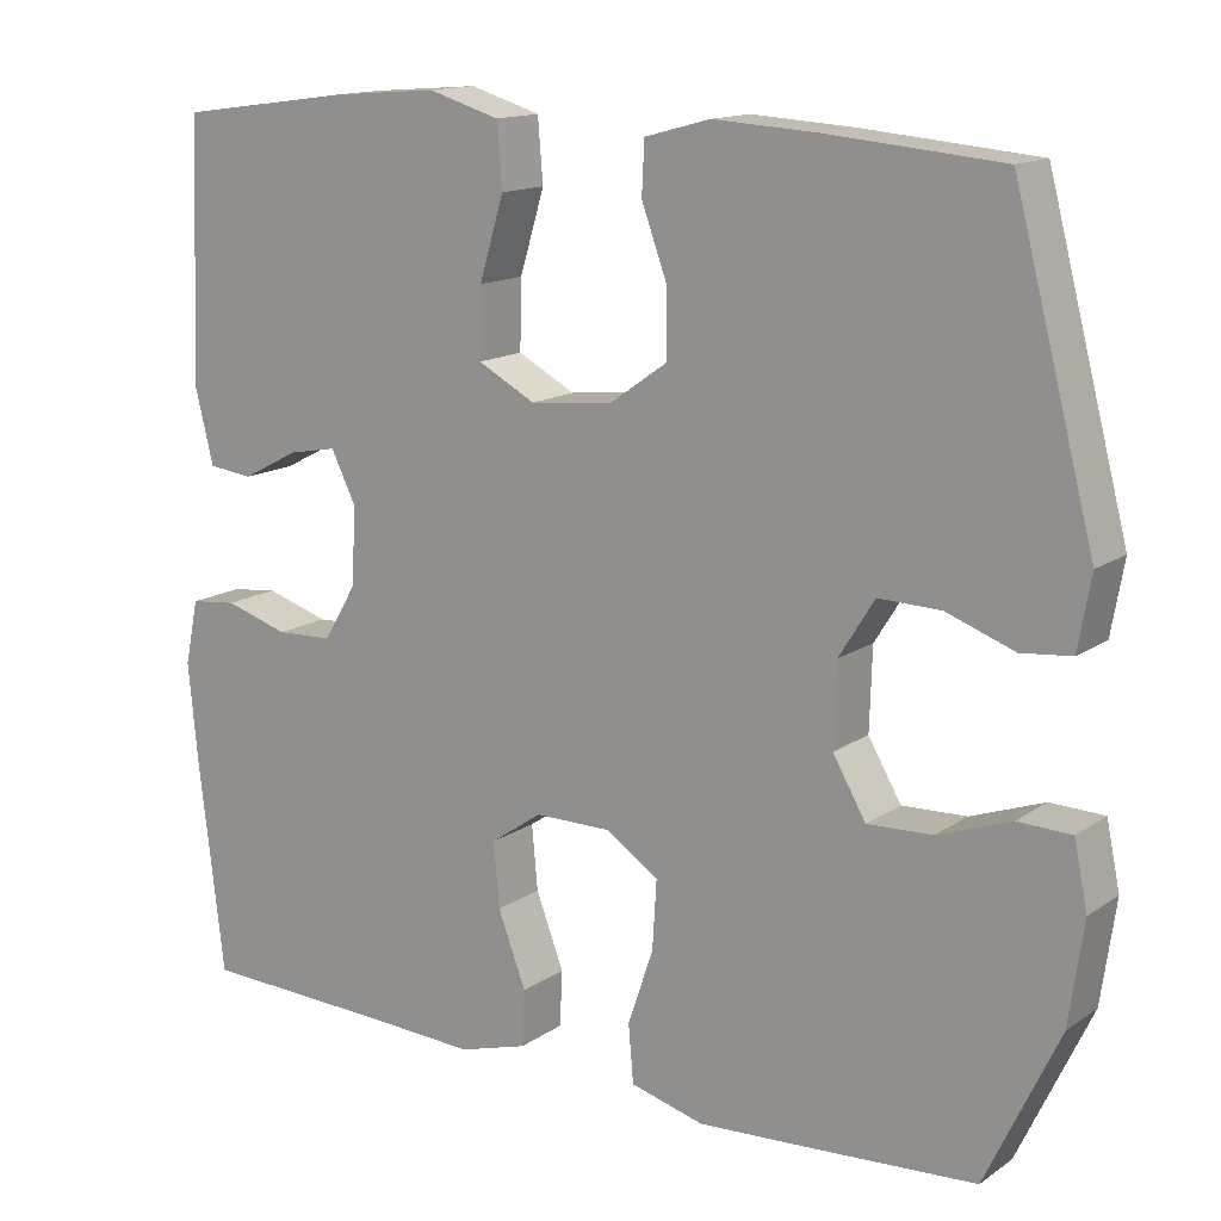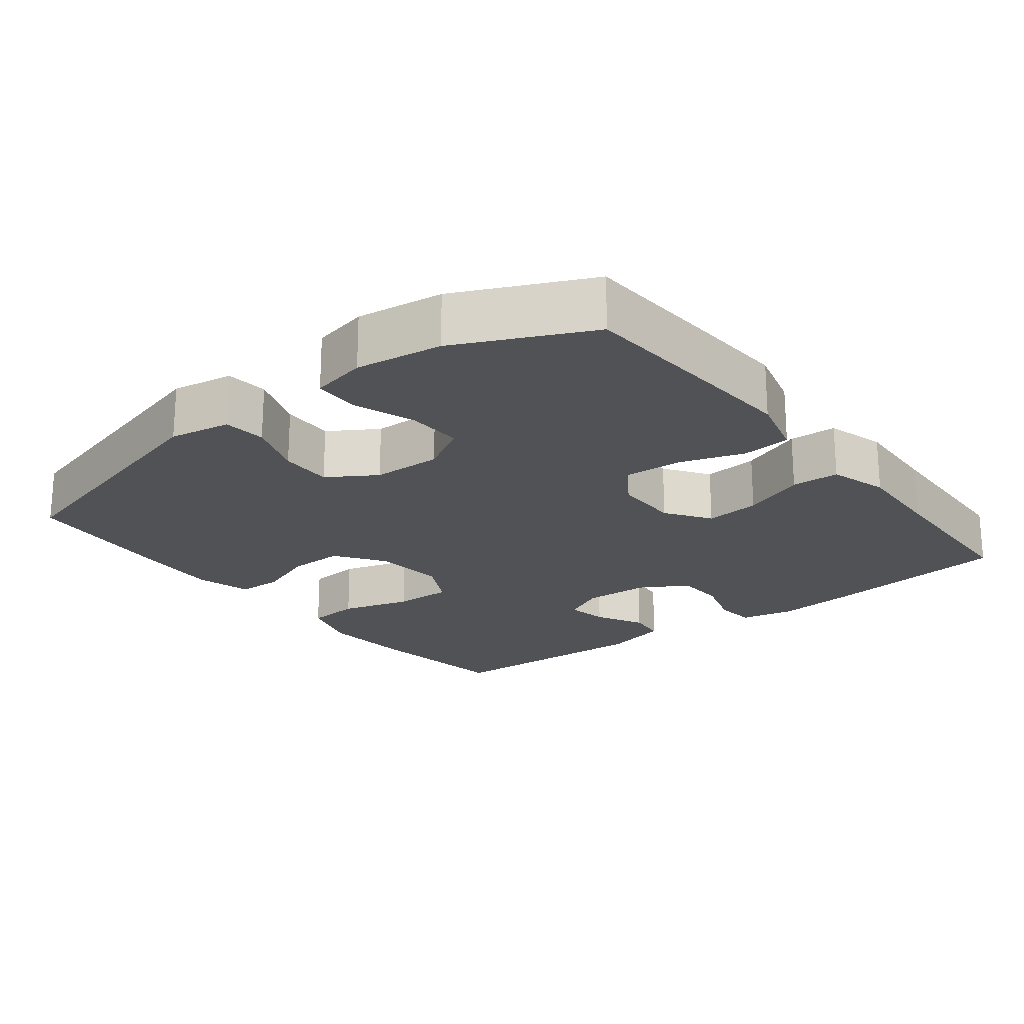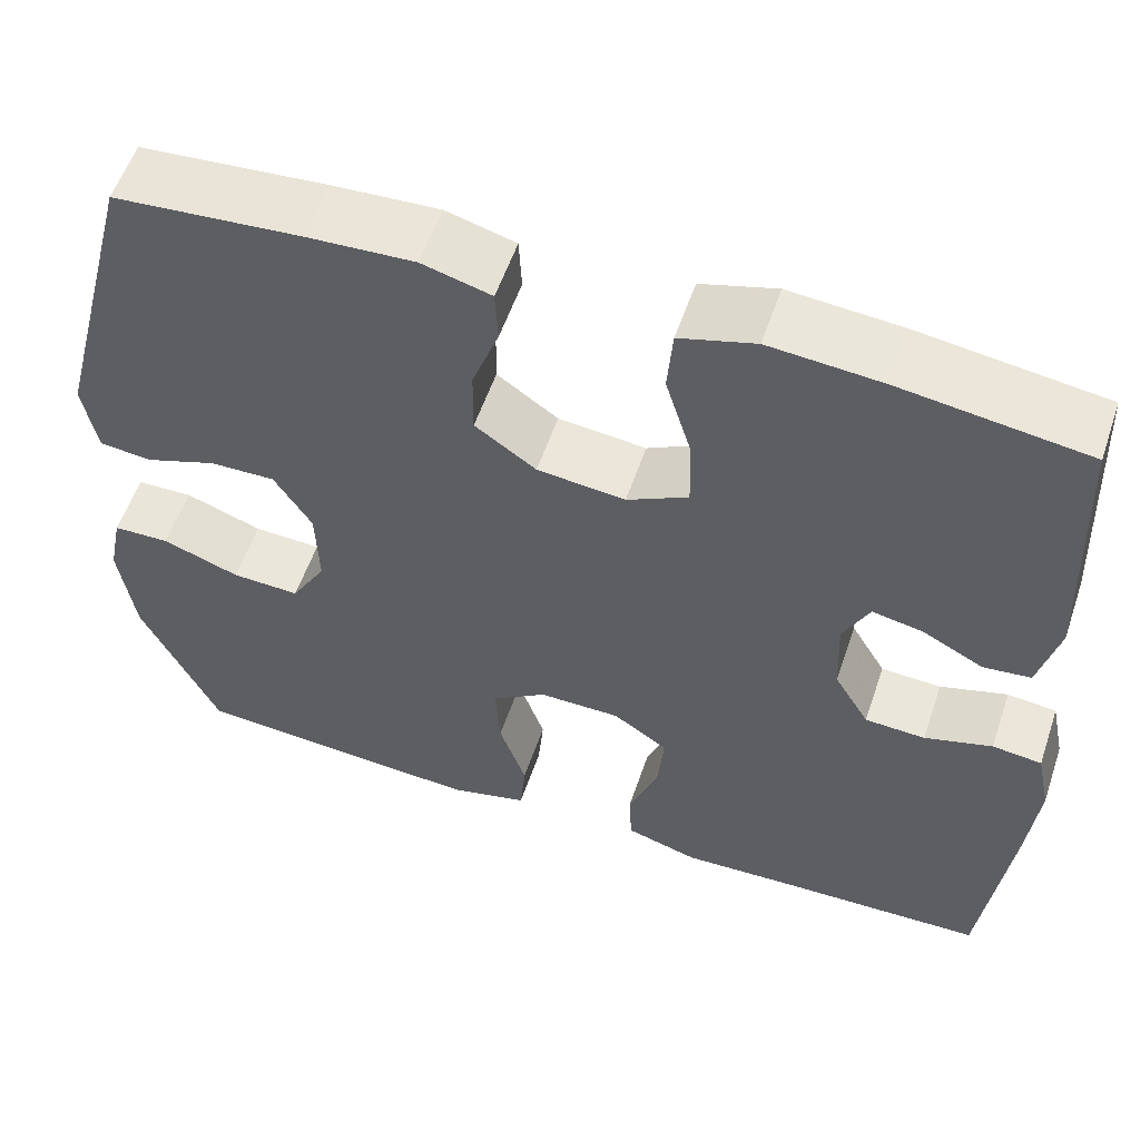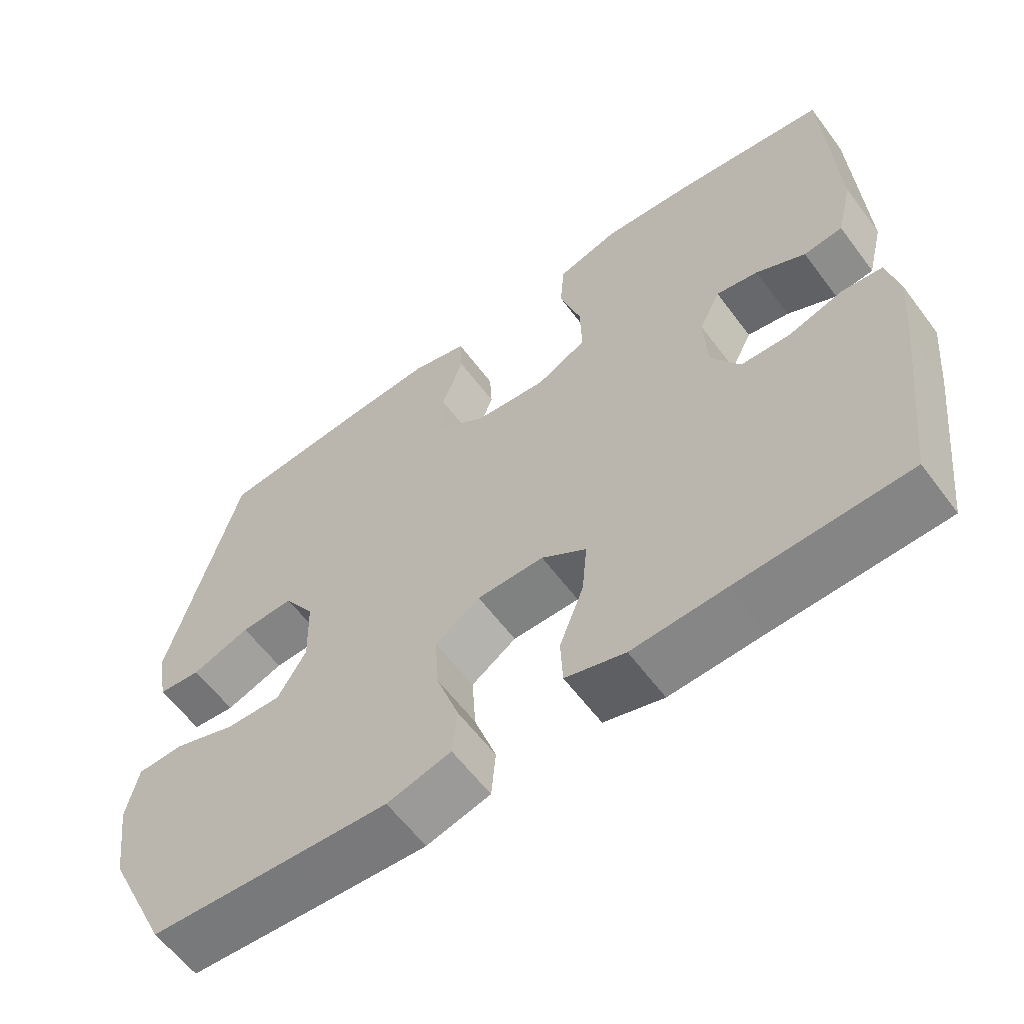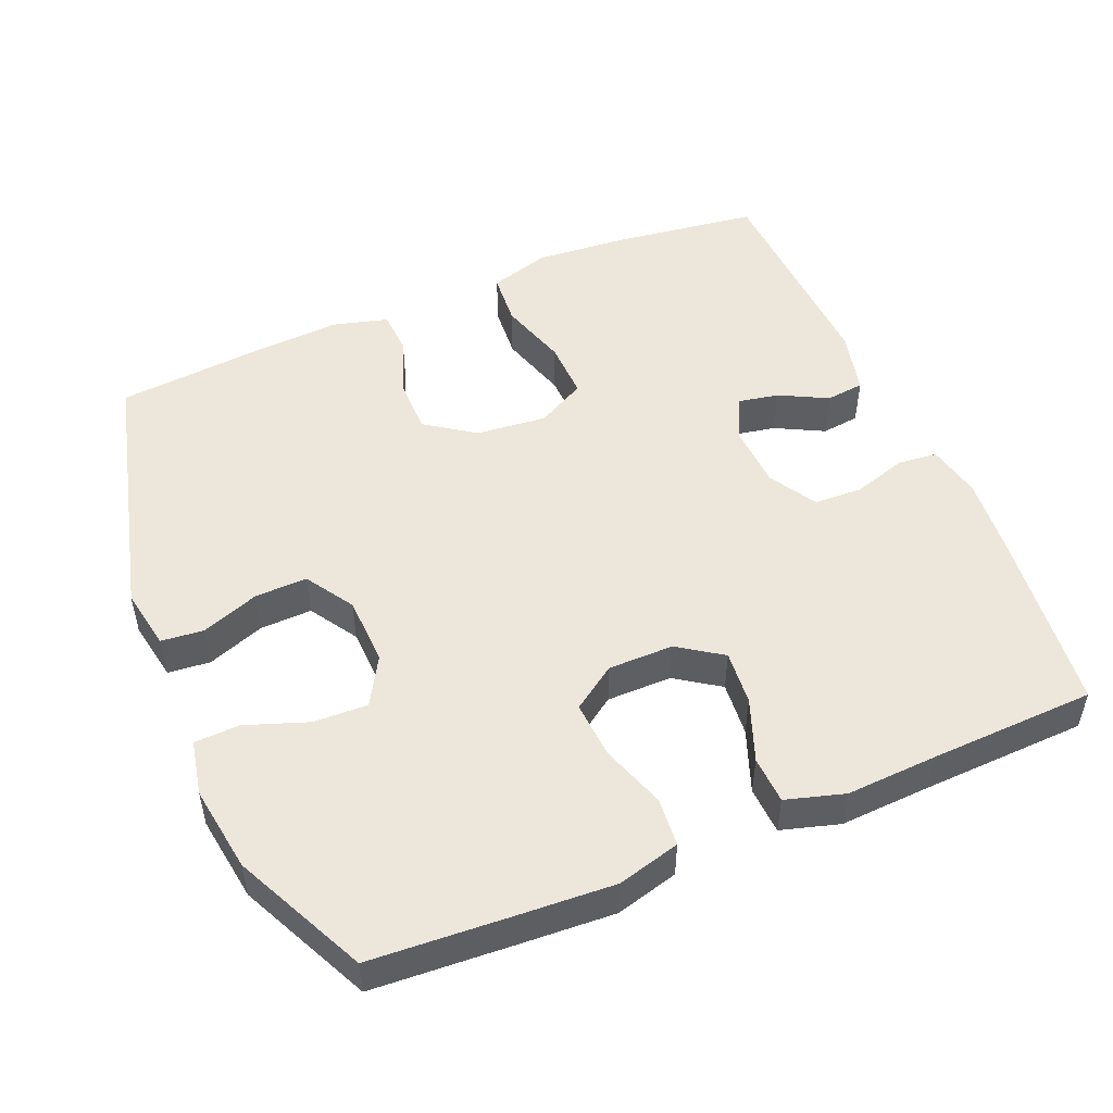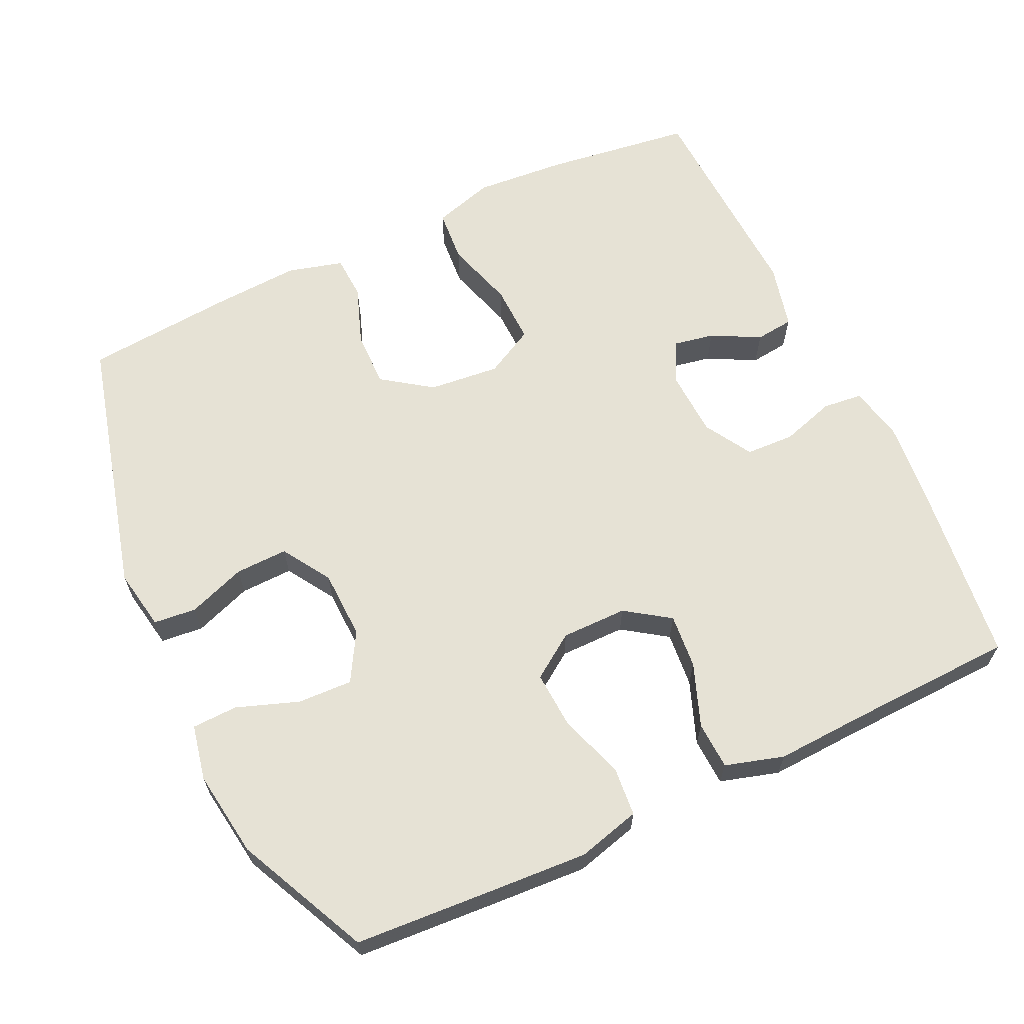
<metadata>
{"format":"obj","ext":"obj","renderer":"f3d","projection":"perspective","resolution":1024,"background":"white","views":[{"elev":14.4,"azim":35.0,"up":"+Z"},{"elev":-21.3,"azim":128.0,"up":"+Y"},{"elev":56.5,"azim":-161.3,"up":"+Z"},{"elev":-60.3,"azim":-143.4,"up":"+Z"},{"elev":50.4,"azim":157.0,"up":"+Y"},{"elev":63.9,"azim":154.7,"up":"+Y"}]}
</metadata>
<code>
v 0.5 0.07 0.5
v 0.595 0.07 0.138
v 0.58 0.07 0.053
v 0.521 0.07 0.047
v 0.441 0.07 0.076
v 0.368 0.07 0.078
v 0.326 0.07 0.011
v 0.323 0.07 -0.085
v 0.362 0.07 -0.152
v 0.438 0.07 -0.149
v 0.524 0.07 -0.118
v 0.587 0.07 -0.12
v 0.603 0.07 -0.197
v 0.586 0.07 -0.317
v 0.5 0.07 -0.5
v 0.303 0.07 -0.513
v 0.172 0.07 -0.521
v 0.085 0.07 -0.498
v 0.079 0.07 -0.43
v 0.109 0.07 -0.341
v 0.114 0.07 -0.261
v 0.053 0.07 -0.219
v -0.038 0.07 -0.219
v -0.099 0.07 -0.261
v -0.092 0.07 -0.337
v -0.059 0.07 -0.424
v -0.062 0.07 -0.49
v -0.143 0.07 -0.514
v -0.269 0.07 -0.508
v -0.5 0.07 -0.5
v -0.53 0.07 -0.246
v -0.541 0.07 -0.131
v -0.525 0.07 -0.055
v -0.47 0.07 -0.049
v -0.395 0.07 -0.072
v -0.328 0.07 -0.069
v -0.289 0.07 -0.003
v -0.285 0.07 0.088
v -0.314 0.07 0.147
v -0.371 0.07 0.136
v -0.438 0.07 0.101
v -0.491 0.07 0.107
v -0.513 0.07 0.197
v -0.5 0.07 0.5
v -0.295 0.07 0.528
v -0.169 0.07 0.538
v -0.085 0.07 0.513
v -0.079 0.07 0.439
v -0.108 0.07 0.343
v -0.11 0.07 0.262
v -0.042 0.07 0.226
v 0.056 0.07 0.236
v 0.124 0.07 0.284
v 0.123 0.07 0.361
v 0.093 0.07 0.443
v 0.096 0.07 0.504
v 0.173 0.07 0.525
v 0.293 0.07 0.518
v 0.5 0 0.5
v 0.595 0 0.138
v 0.58 0 0.053
v 0.521 0 0.047
v 0.441 0 0.076
v 0.368 0 0.078
v 0.326 0 0.011
v 0.323 0 -0.085
v 0.362 0 -0.152
v 0.438 0 -0.149
v 0.524 0 -0.118
v 0.587 0 -0.12
v 0.603 0 -0.197
v 0.586 0 -0.317
v 0.5 0 -0.5
v 0.303 0 -0.513
v 0.172 0 -0.521
v 0.085 0 -0.498
v 0.079 0 -0.43
v 0.109 0 -0.341
v 0.114 0 -0.261
v 0.053 0 -0.219
v -0.038 0 -0.219
v -0.099 0 -0.261
v -0.092 0 -0.337
v -0.059 0 -0.424
v -0.062 0 -0.49
v -0.143 0 -0.514
v -0.269 0 -0.508
v -0.5 0 -0.5
v -0.53 0 -0.246
v -0.541 0 -0.131
v -0.525 0 -0.055
v -0.47 0 -0.049
v -0.395 0 -0.072
v -0.328 0 -0.069
v -0.289 0 -0.003
v -0.285 0 0.088
v -0.314 0 0.147
v -0.371 0 0.136
v -0.438 0 0.101
v -0.491 0 0.107
v -0.513 0 0.197
v -0.5 0 0.5
v -0.295 0 0.528
v -0.169 0 0.538
v -0.085 0 0.513
v -0.079 0 0.439
v -0.108 0 0.343
v -0.11 0 0.262
v -0.042 0 0.226
v 0.056 0 0.236
v 0.124 0 0.284
v 0.123 0 0.361
v 0.093 0 0.443
v 0.096 0 0.504
v 0.173 0 0.525
v 0.293 0 0.518
f 54 55 56 57
f 53 54 57 58
f 46 47 48 49
f 46 49 50
f 45 46 50
f 44 45 50
f 43 44 50
f 40 41 42 43
f 39 40 43 50
f 38 39 50 51
f 32 33 34 35
f 32 35 36
f 29 30 31 32
f 29 32 36
f 28 29 36 37
f 25 26 27 28
f 24 25 28 37
f 17 18 19 20
f 17 20 21
f 16 17 21
f 15 16 21
f 14 15 21 22
f 10 11 12 13
f 9 10 13 14
f 2 3 4 5
f 2 5 6
f 53 58 1 2
f 52 53 2 6
f 51 52 6 7
f 38 51 7 8
f 23 24 37 38
f 22 23 38 8
f 9 14 22
f 8 9 22
f 115 114 113 112
f 116 115 112 111
f 107 106 105 104
f 108 107 104
f 108 104 103
f 108 103 102
f 108 102 101
f 101 100 99 98
f 108 101 98 97
f 109 108 97 96
f 93 92 91 90
f 94 93 90
f 90 89 88 87
f 94 90 87
f 95 94 87 86
f 86 85 84 83
f 95 86 83 82
f 78 77 76 75
f 79 78 75
f 79 75 74
f 79 74 73
f 80 79 73 72
f 71 70 69 68
f 72 71 68 67
f 63 62 61 60
f 64 63 60
f 60 59 116 111
f 64 60 111 110
f 65 64 110 109
f 66 65 109 96
f 96 95 82 81
f 66 96 81 80
f 80 72 67
f 80 67 66
f 1 59 60 2
f 2 60 61 3
f 3 61 62 4
f 4 62 63 5
f 5 63 64 6
f 6 64 65 7
f 7 65 66 8
f 8 66 67 9
f 9 67 68 10
f 10 68 69 11
f 11 69 70 12
f 12 70 71 13
f 13 71 72 14
f 14 72 73 15
f 15 73 74 16
f 16 74 75 17
f 17 75 76 18
f 18 76 77 19
f 19 77 78 20
f 20 78 79 21
f 21 79 80 22
f 22 80 81 23
f 23 81 82 24
f 24 82 83 25
f 25 83 84 26
f 26 84 85 27
f 27 85 86 28
f 28 86 87 29
f 29 87 88 30
f 30 88 89 31
f 31 89 90 32
f 32 90 91 33
f 33 91 92 34
f 34 92 93 35
f 35 93 94 36
f 36 94 95 37
f 37 95 96 38
f 38 96 97 39
f 39 97 98 40
f 40 98 99 41
f 41 99 100 42
f 42 100 101 43
f 43 101 102 44
f 44 102 103 45
f 45 103 104 46
f 46 104 105 47
f 47 105 106 48
f 48 106 107 49
f 49 107 108 50
f 50 108 109 51
f 51 109 110 52
f 52 110 111 53
f 53 111 112 54
f 54 112 113 55
f 55 113 114 56
f 56 114 115 57
f 57 115 116 58
f 58 116 59 1

</code>
